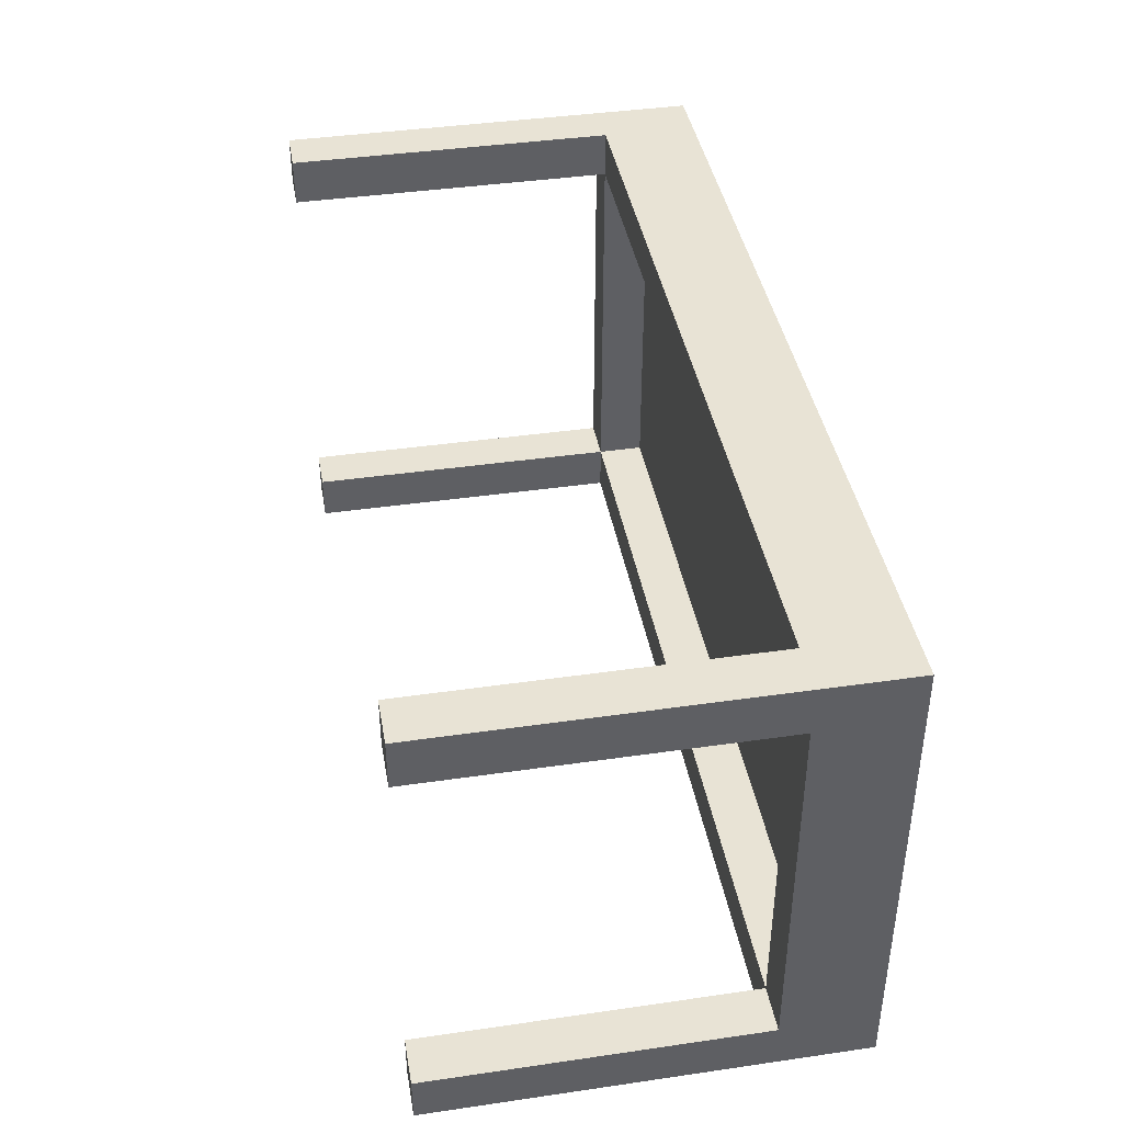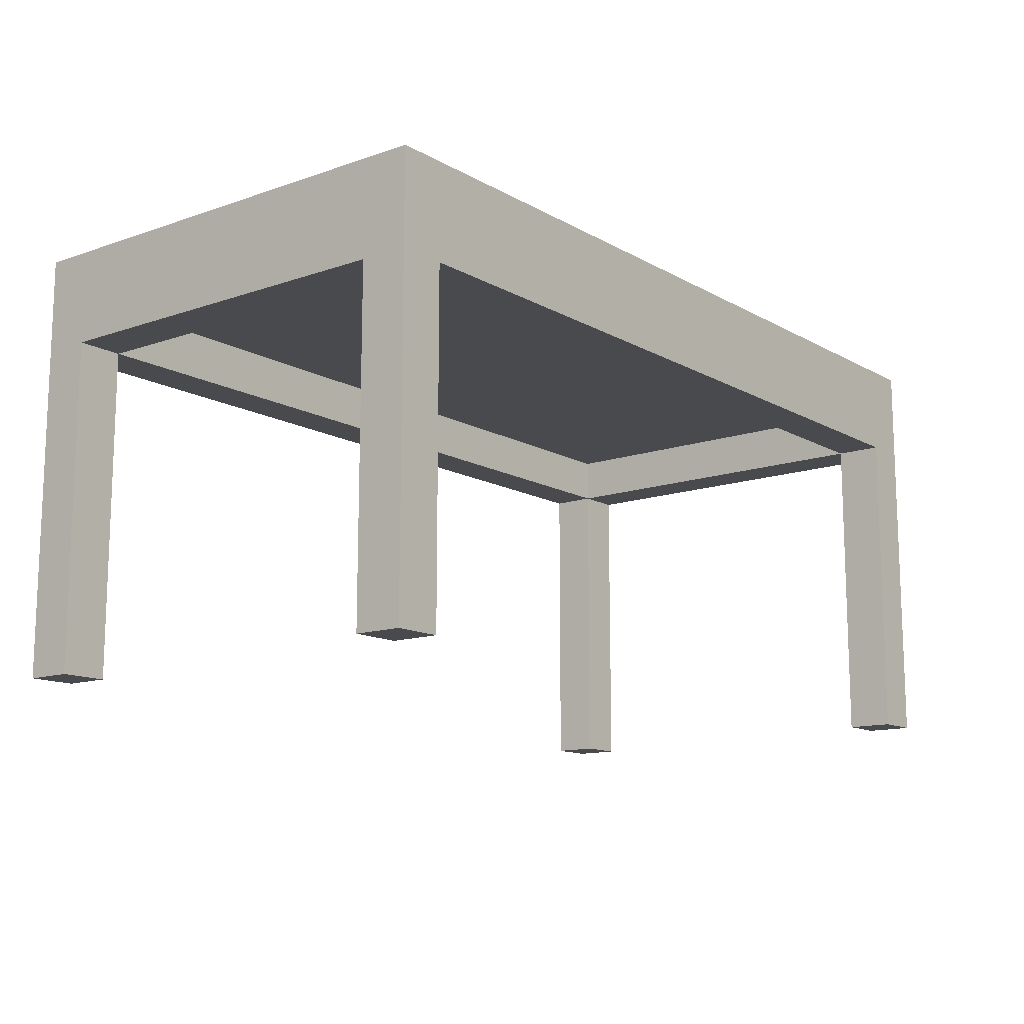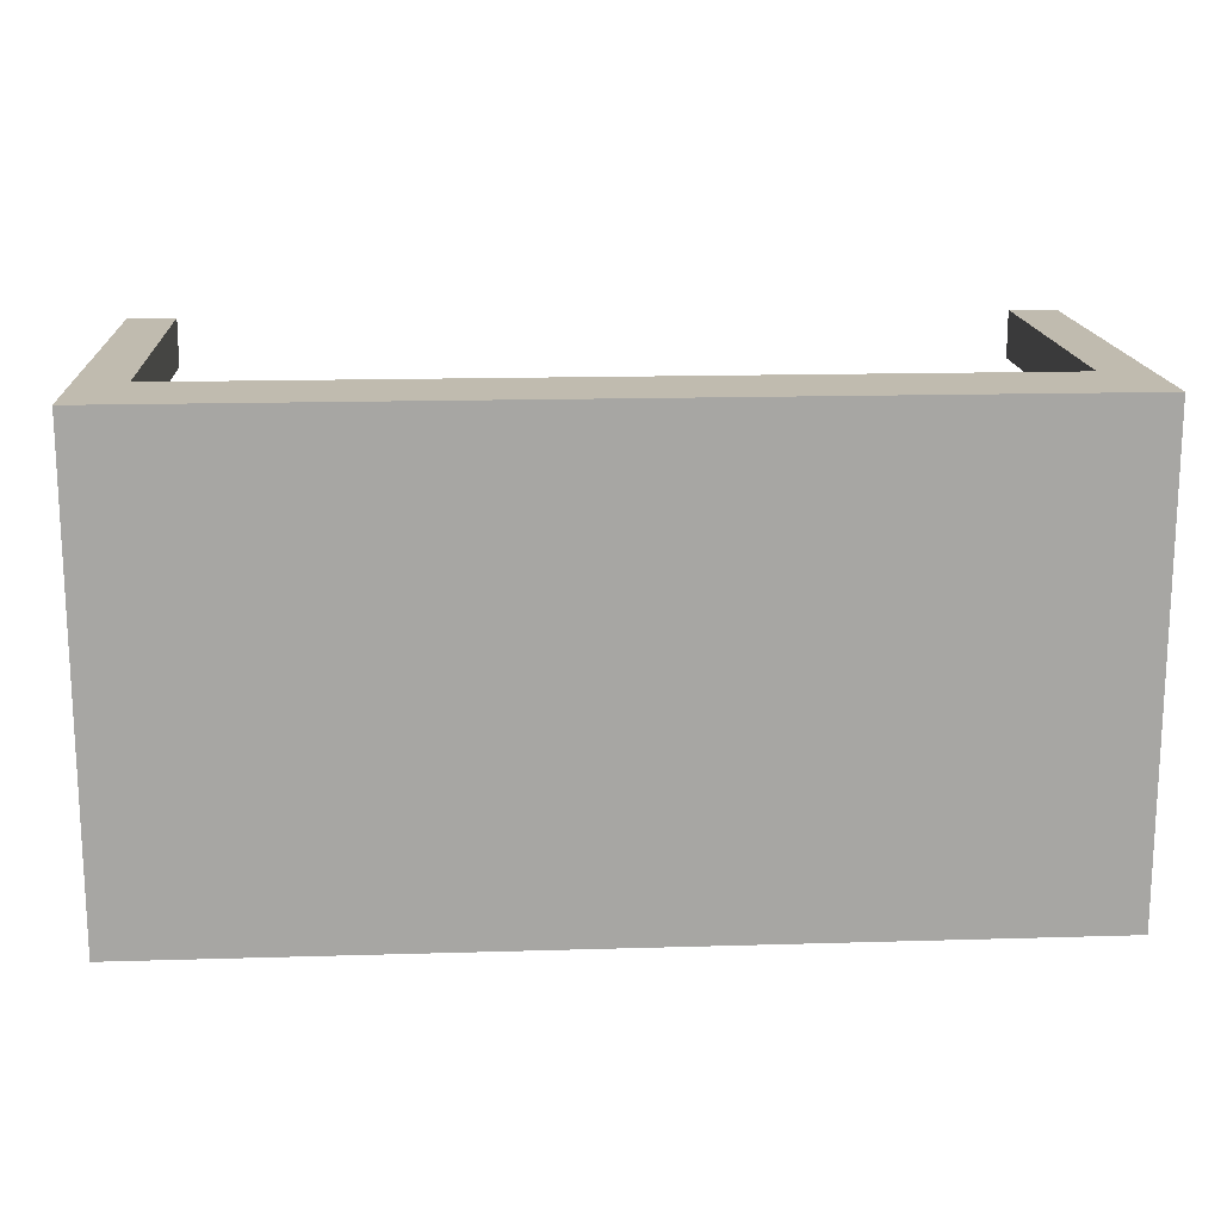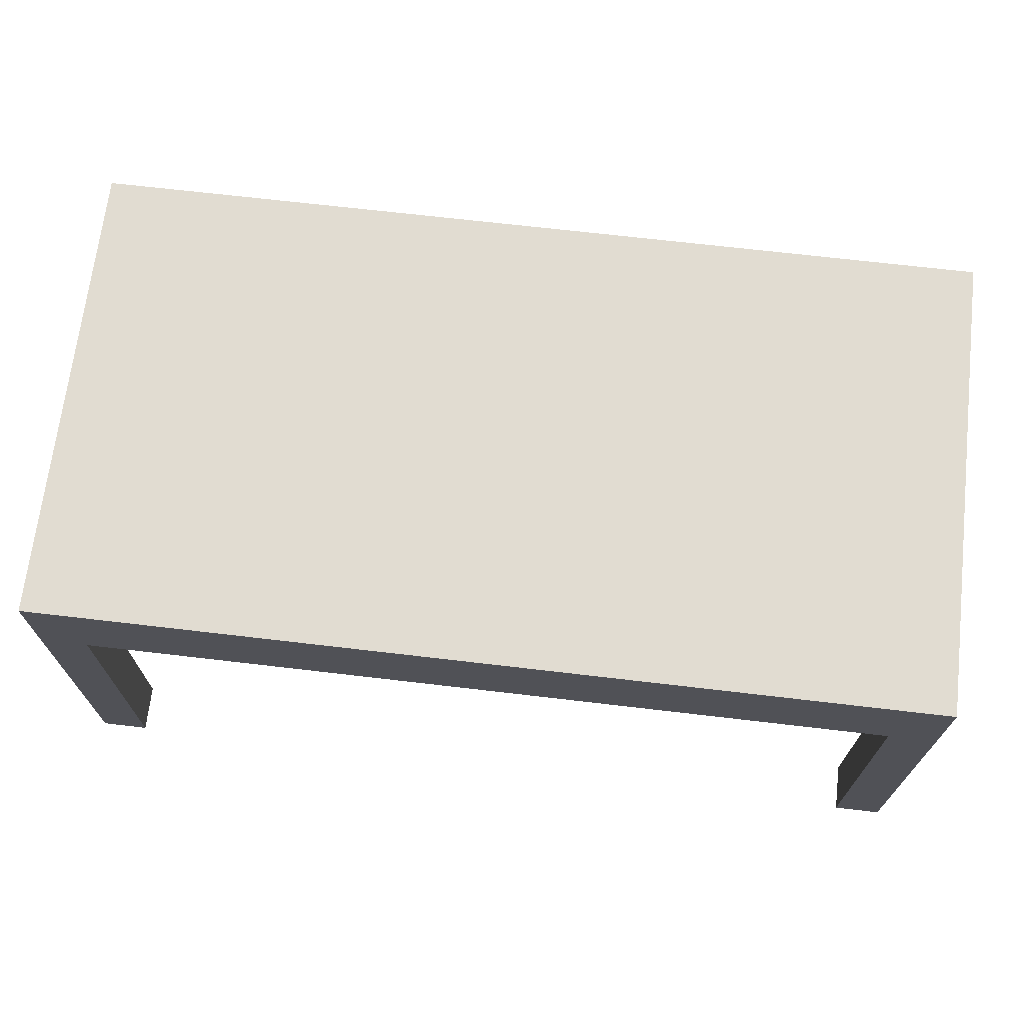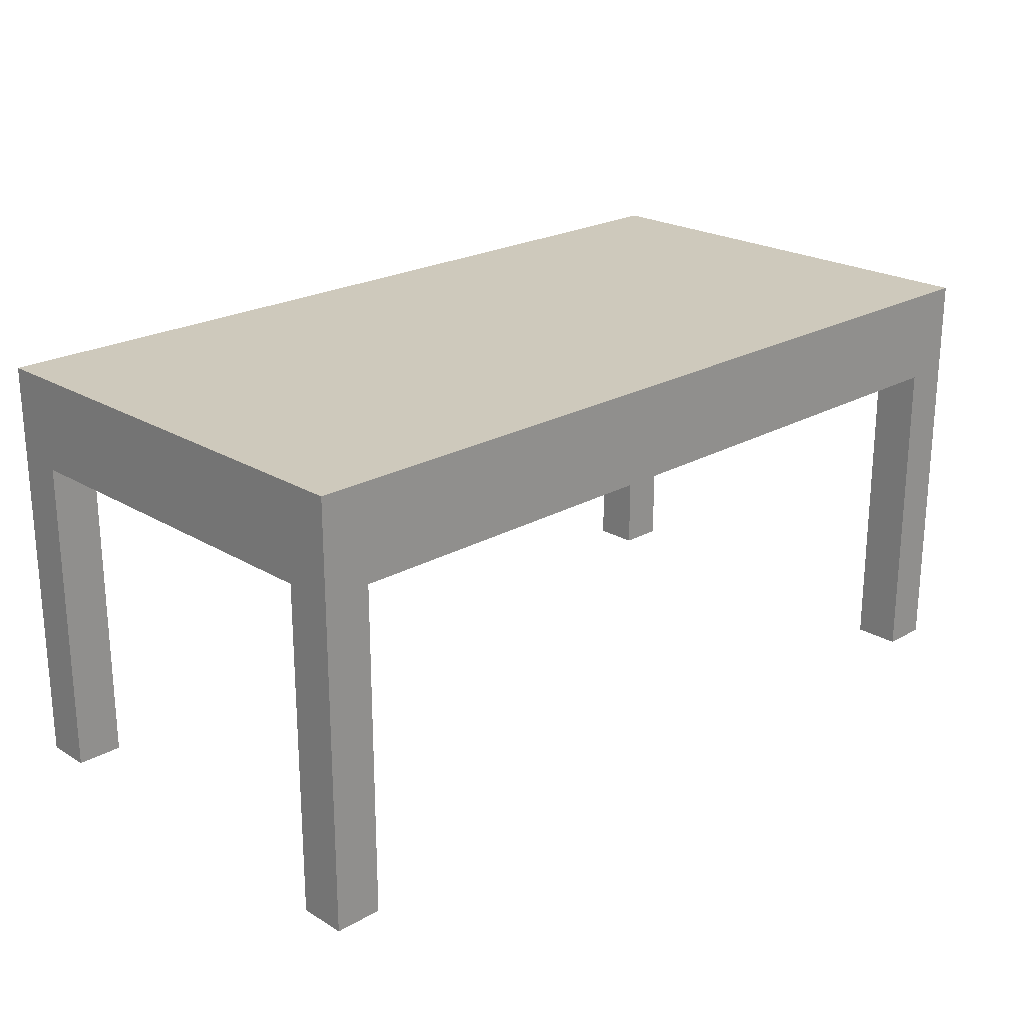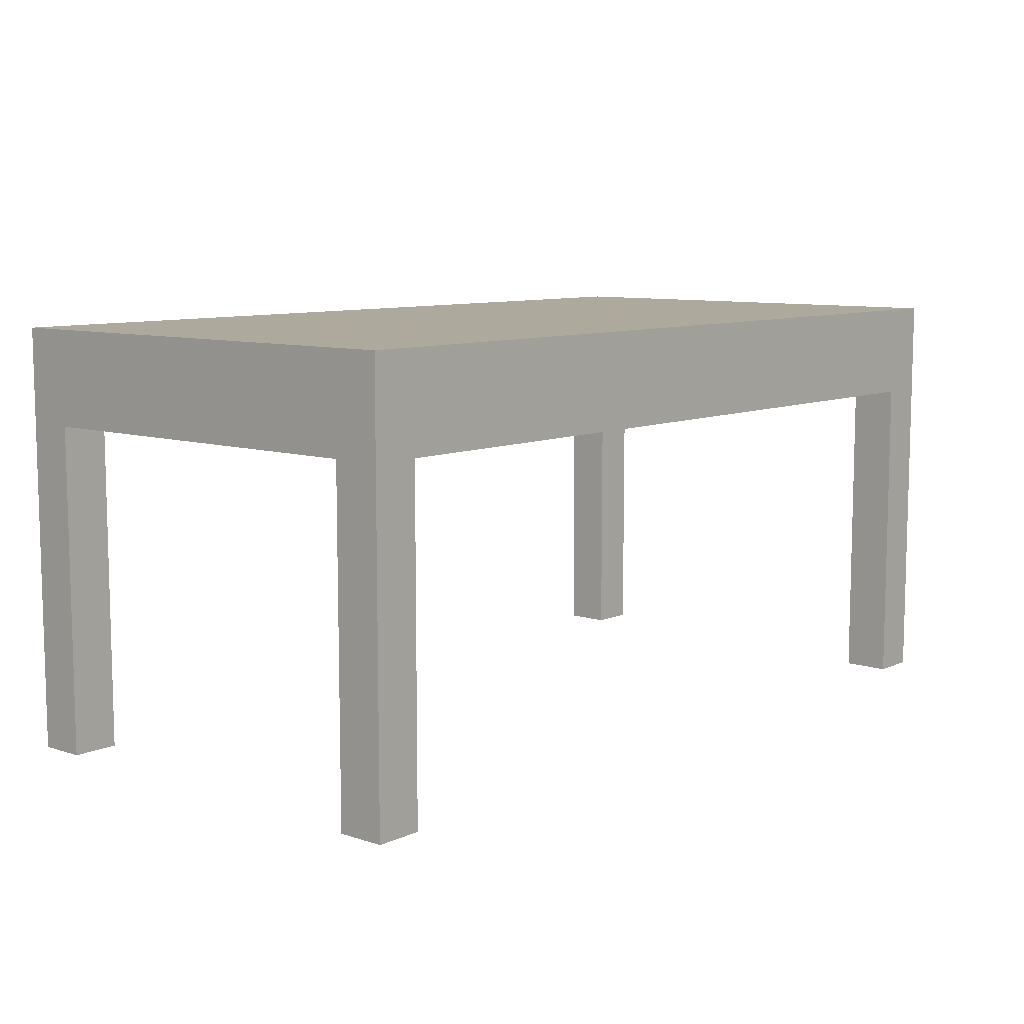
<metadata>
{"format":"obj","ext":"obj","renderer":"f3d","projection":"perspective","resolution":1024,"background":"white","views":[{"elev":41.0,"azim":80.0,"up":"+Z"},{"elev":-13.0,"azim":-51.7,"up":"+Y"},{"elev":16.2,"azim":176.5,"up":"+Z"},{"elev":69.2,"azim":6.7,"up":"+Y"},{"elev":22.4,"azim":-44.2,"up":"+Y"},{"elev":8.9,"azim":-49.3,"up":"+Y"}]}
</metadata>
<code>
g table
v -7 0 3
v -7 0 2
v -7 0 -6
v -7 0 -7
v -7 7 2
v -7 7 -6
v -7 9 3
v -7 9 -7
v 11 0 3
v 11 0 2
v 11 0 -6
v 11 0 -7
v 11 7 3
v 11 7 2
v 11 7 -6
v 11 7 -7
v 11 8 2
v 11 8 -6
v -6 0 3
v -6 0 2
v -6 0 -6
v -6 0 -7
v -6 7 3
v -6 7 2
v -6 7 -6
v -6 7 -7
v -6 8 2
v -6 8 -6
v 12 0 3
v 12 0 2
v 12 0 -6
v 12 0 -7
v 12 7 2
v 12 7 -6
v 12 9 3
v 12 9 -7
v -7 0 3
v -7 9 3
v -6 0 3
v -6 7 3
v 11 0 3
v 11 7 3
v 12 0 3
v 12 9 3
v -7 0 -6
v -7 7 -6
v -6 0 -6
v -6 7 -6
v -6 8 -6
v 11 0 -6
v 11 7 -6
v 11 8 -6
v 12 0 -6
v 12 7 -6
v -7 0 2
v -7 7 2
v -6 0 2
v -6 7 2
v -6 8 2
v 11 0 2
v 11 7 2
v 11 8 2
v 12 0 2
v 12 7 2
v -7 0 -7
v -7 9 -7
v -6 0 -7
v -6 7 -7
v 11 0 -7
v 11 7 -7
v 12 0 -7
v 12 9 -7
v -7 0 3
v -6 0 3
v 11 0 3
v 12 0 3
v -7 0 2
v -6 0 2
v 11 0 2
v 12 0 2
v -7 0 -6
v -6 0 -6
v 11 0 -6
v 12 0 -6
v -7 0 -7
v -6 0 -7
v 11 0 -7
v 12 0 -7
v -6 7 3
v 11 7 3
v -7 7 2
v -6 7 2
v 11 7 2
v 12 7 2
v -7 7 -6
v -6 7 -6
v 11 7 -6
v 12 7 -6
v -6 7 -7
v 11 7 -7
v -6 8 2
v 11 8 2
v -6 8 -6
v 11 8 -6
v -7 9 3
v 12 9 3
v -7 9 -7
v 12 9 -7
f 5 2 1
f 6 4 3
f 7 5 1
f 7 6 5
f 8 4 6
f 8 6 7
f 13 10 9
f 14 10 13
f 15 12 11
f 16 12 15
f 17 15 14
f 18 15 17
f 19 20 23
f 23 20 24
f 21 22 25
f 25 22 26
f 24 25 27
f 27 25 28
f 29 30 33
f 31 32 34
f 29 33 35
f 33 34 35
f 34 32 36
f 35 34 36
f 39 38 37
f 40 38 39
f 42 38 40
f 43 42 41
f 44 38 42
f 44 42 43
f 47 46 45
f 48 46 47
f 51 49 48
f 52 49 51
f 53 51 50
f 54 51 53
f 55 56 57
f 57 56 58
f 58 59 61
f 61 59 62
f 60 61 63
f 63 61 64
f 65 66 67
f 67 66 68
f 68 66 70
f 69 70 71
f 70 66 72
f 71 70 72
f 77 74 73
f 78 74 77
f 79 76 75
f 80 76 79
f 85 82 81
f 86 82 85
f 87 84 83
f 88 84 87
f 92 90 89
f 93 90 92
f 95 92 91
f 96 92 95
f 97 94 93
f 98 94 97
f 99 97 96
f 100 97 99
f 103 102 101
f 104 102 103
f 105 106 107
f 107 106 108

</code>
